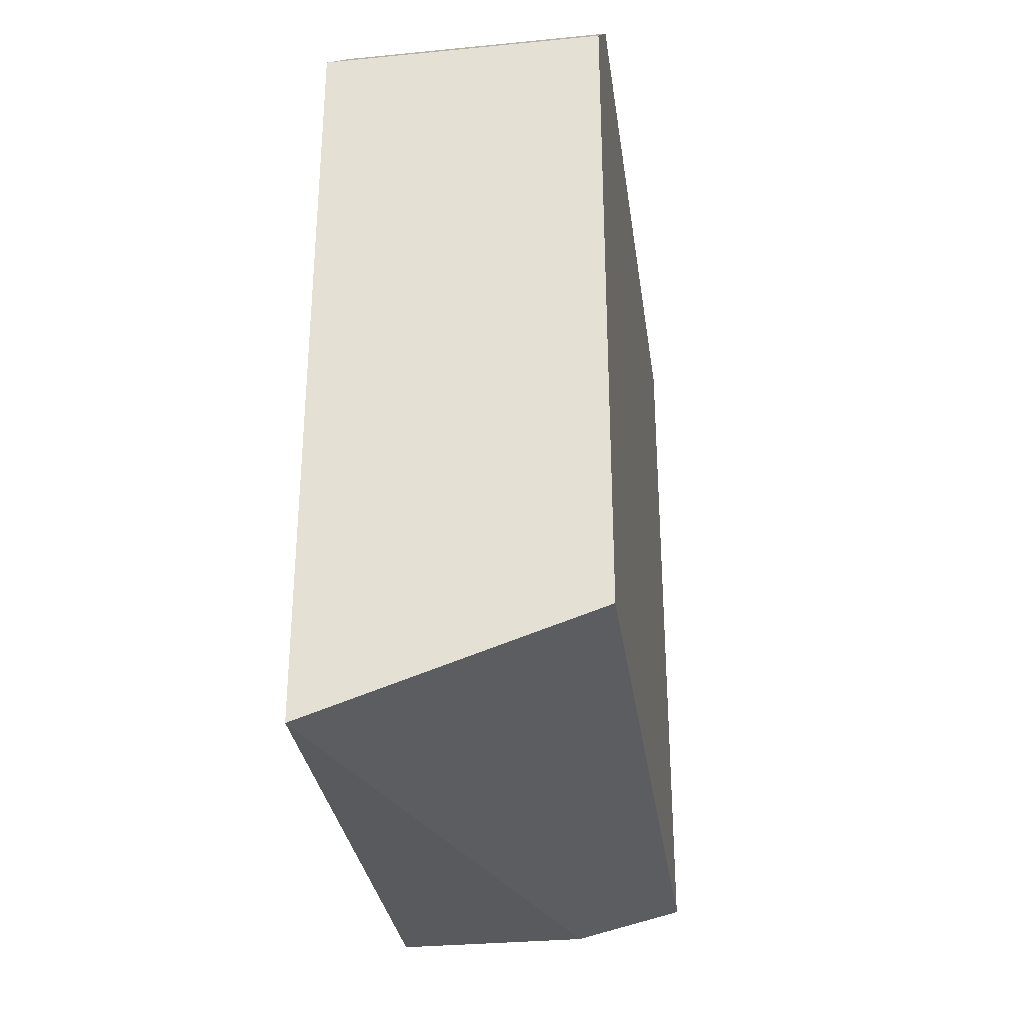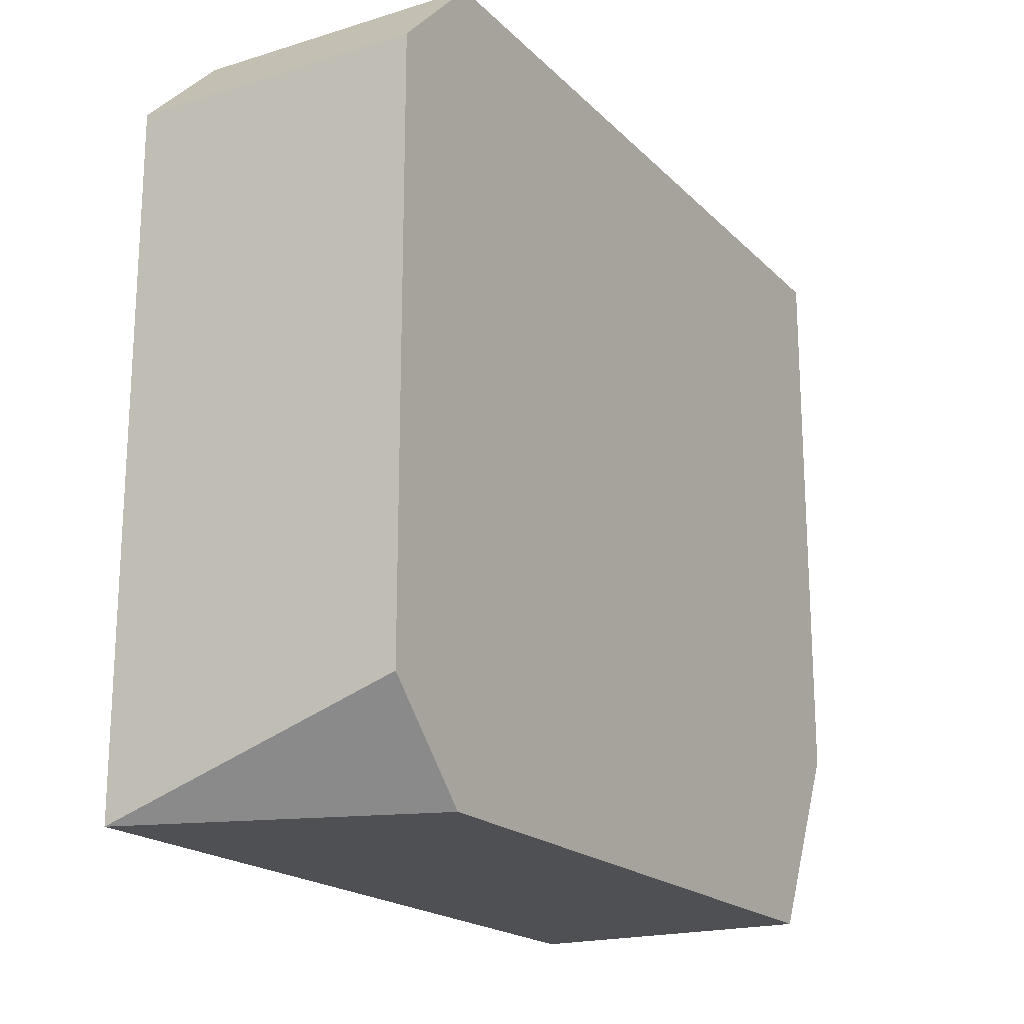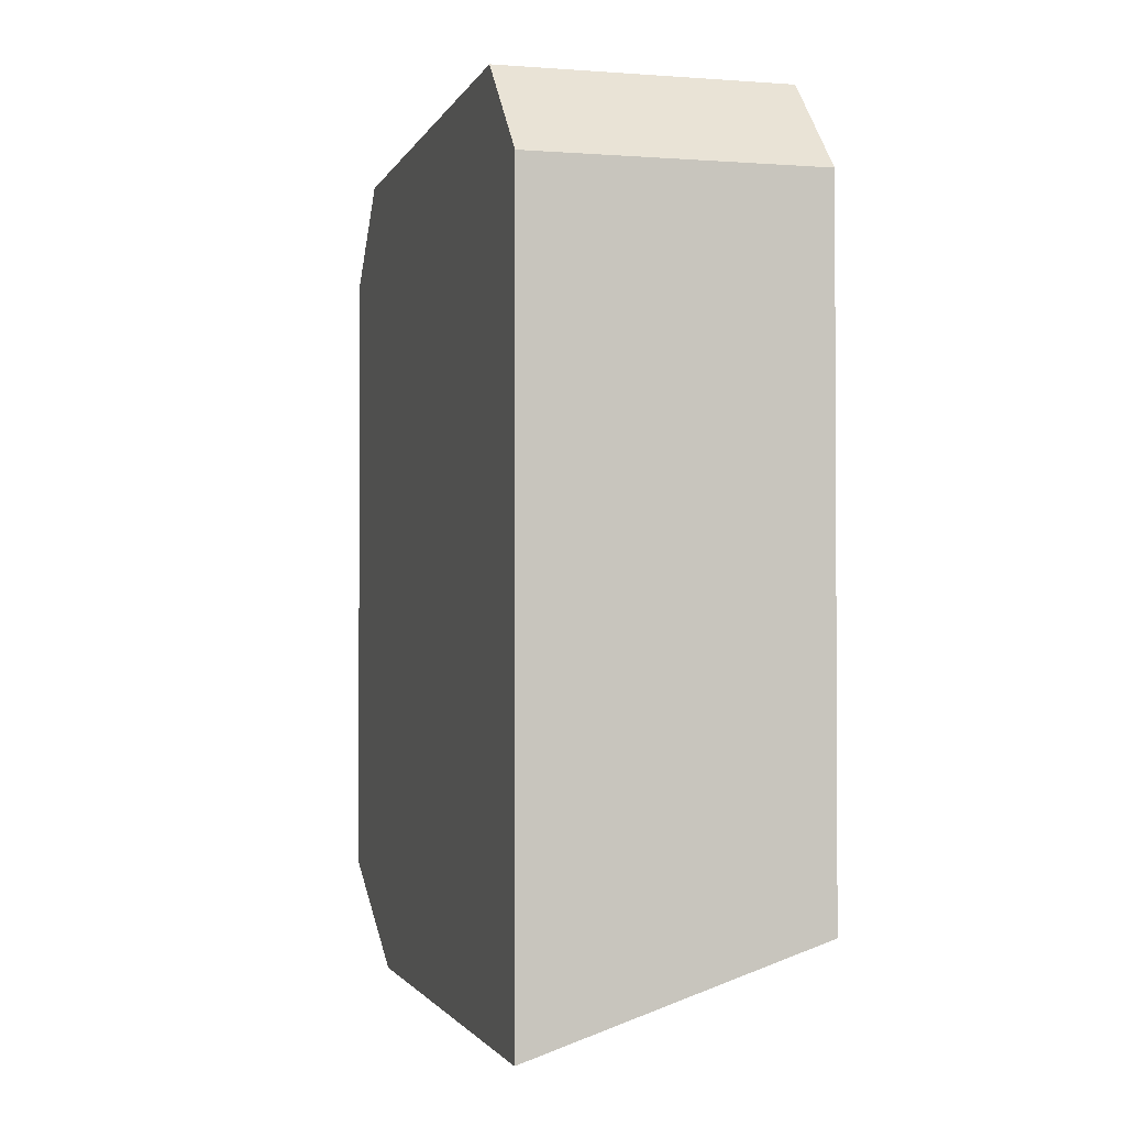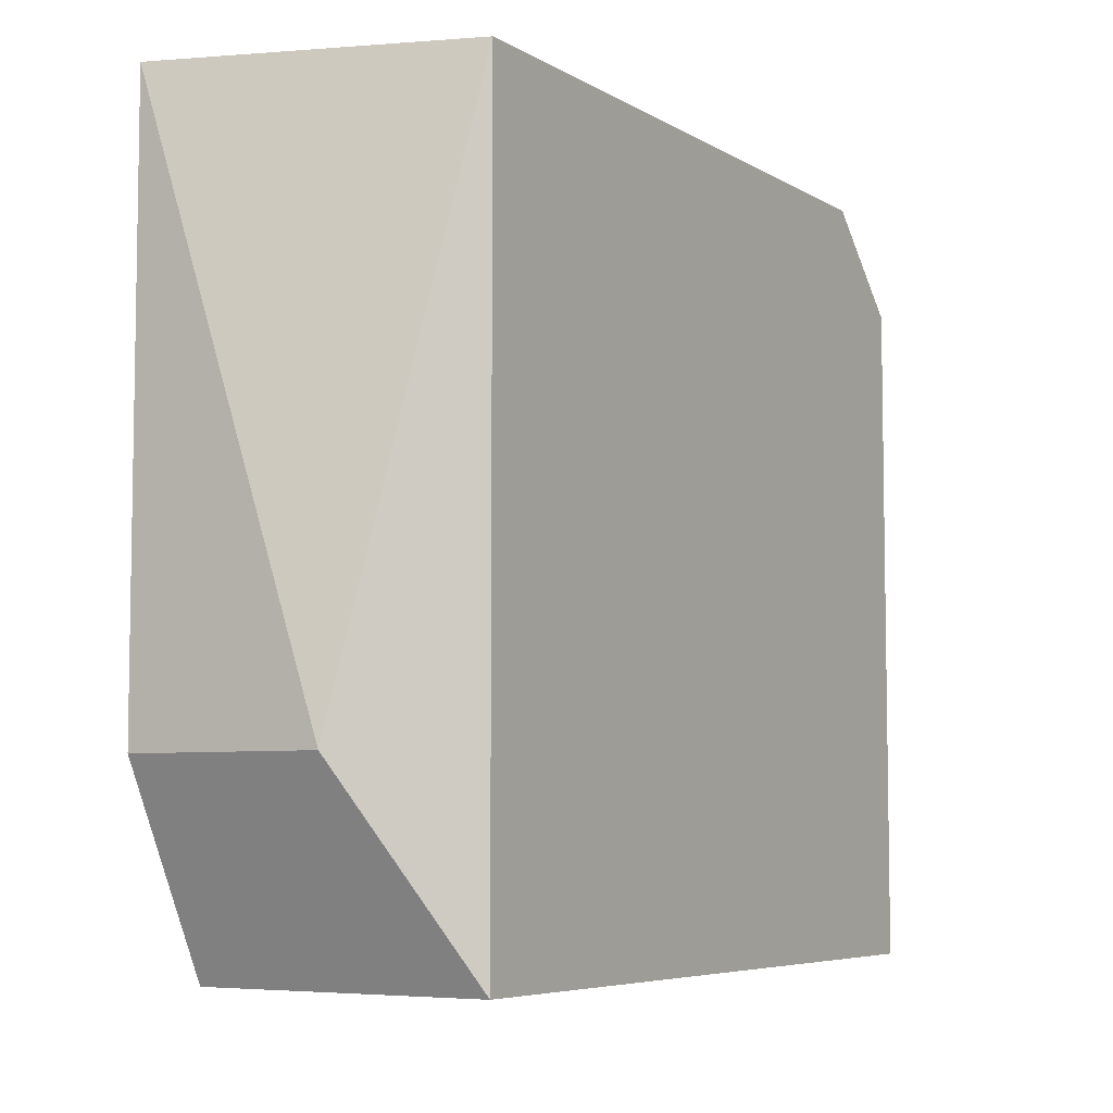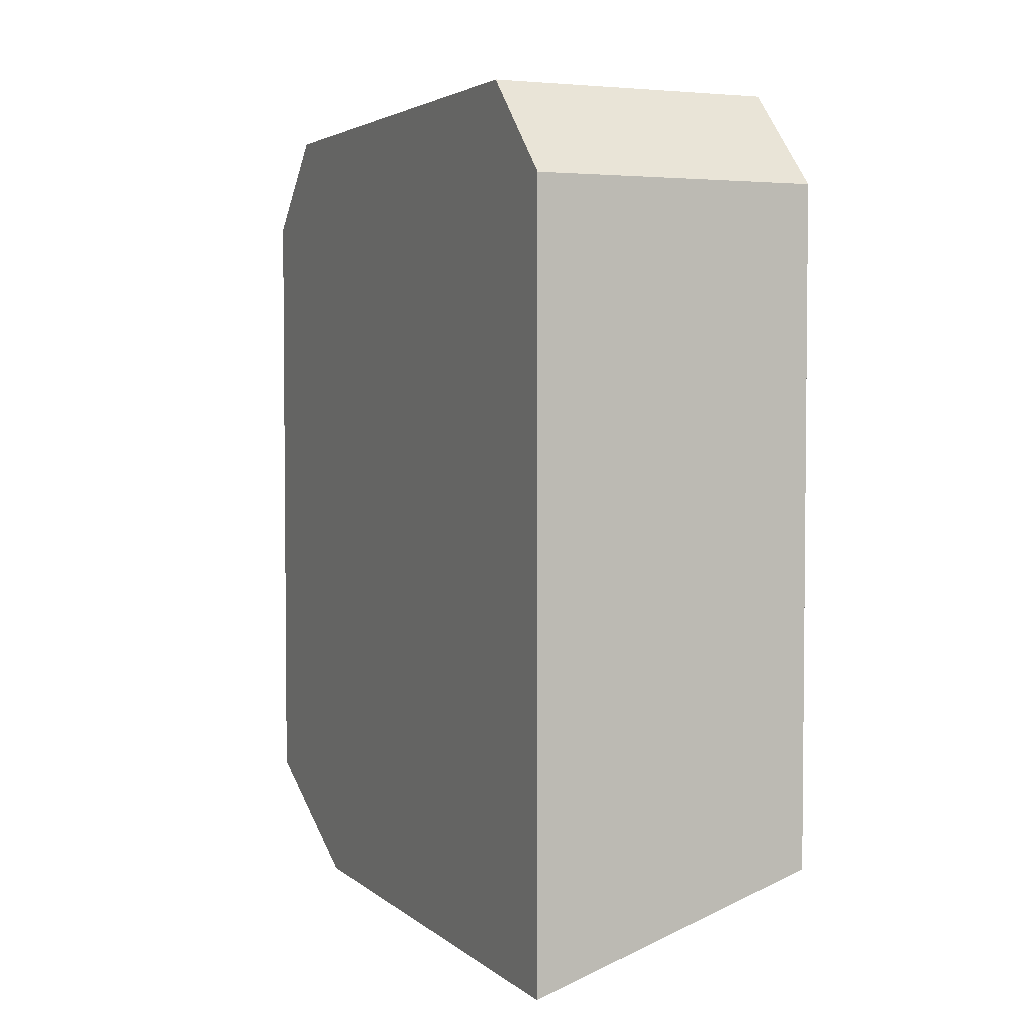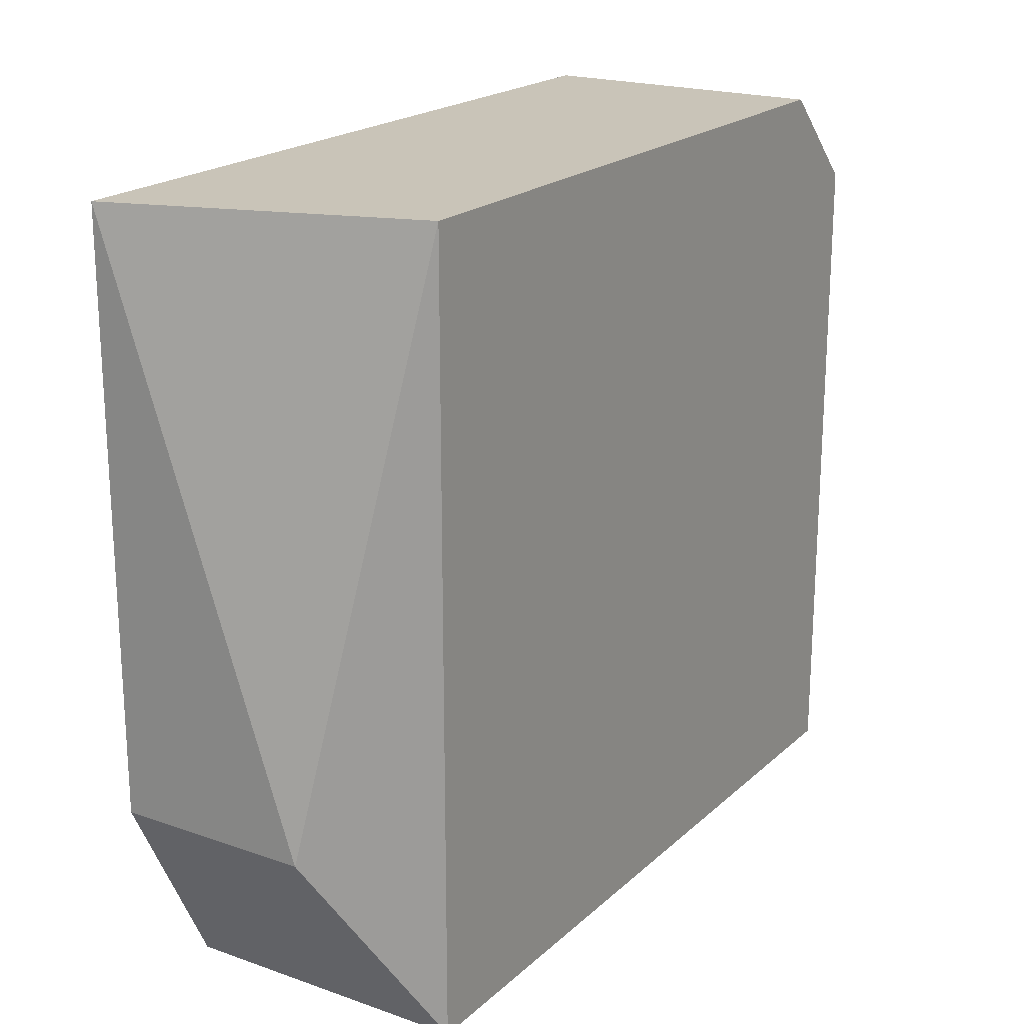
<metadata>
{"format":"obj","ext":"obj","renderer":"f3d","projection":"perspective","resolution":1024,"background":"white","views":[{"elev":-31.3,"azim":-172.1,"up":"+Z"},{"elev":-19.2,"azim":30.1,"up":"+Y"},{"elev":-1.8,"azim":165.1,"up":"+Z"},{"elev":-6.1,"azim":-148.7,"up":"+Y"},{"elev":3.5,"azim":156.2,"up":"+Z"},{"elev":20.2,"azim":-147.4,"up":"+Y"}]}
</metadata>
<code>
v 0.225 -0.1368 -0.03046
v 0.1943 -0.2186 -0.102
v 0.225 -0.2186 -0.102
v 0.1943 -0.2186 -0.02023
v 0.1943 -0.1368 -0.102
v 0.225 -0.1368 -0.1123
v 0.225 -0.2084 -0.02023
v 0.1943 -0.147 -0.02023
v 0.2046 -0.1982 -0.1123
v 0.225 -0.2186 -0.03046
v 0.1943 -0.1368 -0.03046
v 0.225 -0.147 -0.02023
v 0.225 -0.1982 -0.1123
f 9 6 13
f 2 3 4
f 2 4 5
f 1 3 6
f 5 1 6
f 3 1 7
f 4 7 8
f 5 4 8
f 3 2 9
f 2 5 9
f 5 6 9
f 4 3 10
f 3 7 10
f 7 4 10
f 1 5 11
f 8 1 11
f 5 8 11
f 7 1 12
f 8 7 12
f 1 8 12
f 6 3 13
f 3 9 13

</code>
